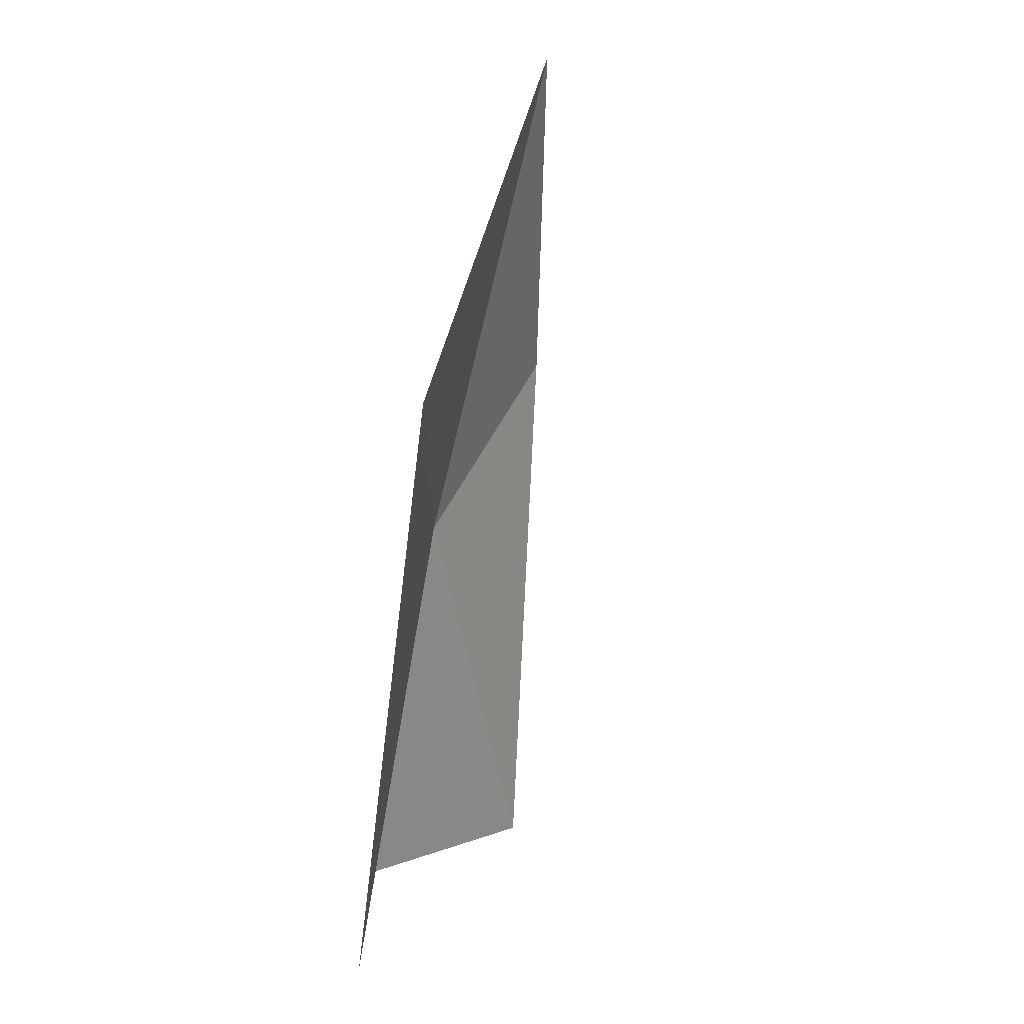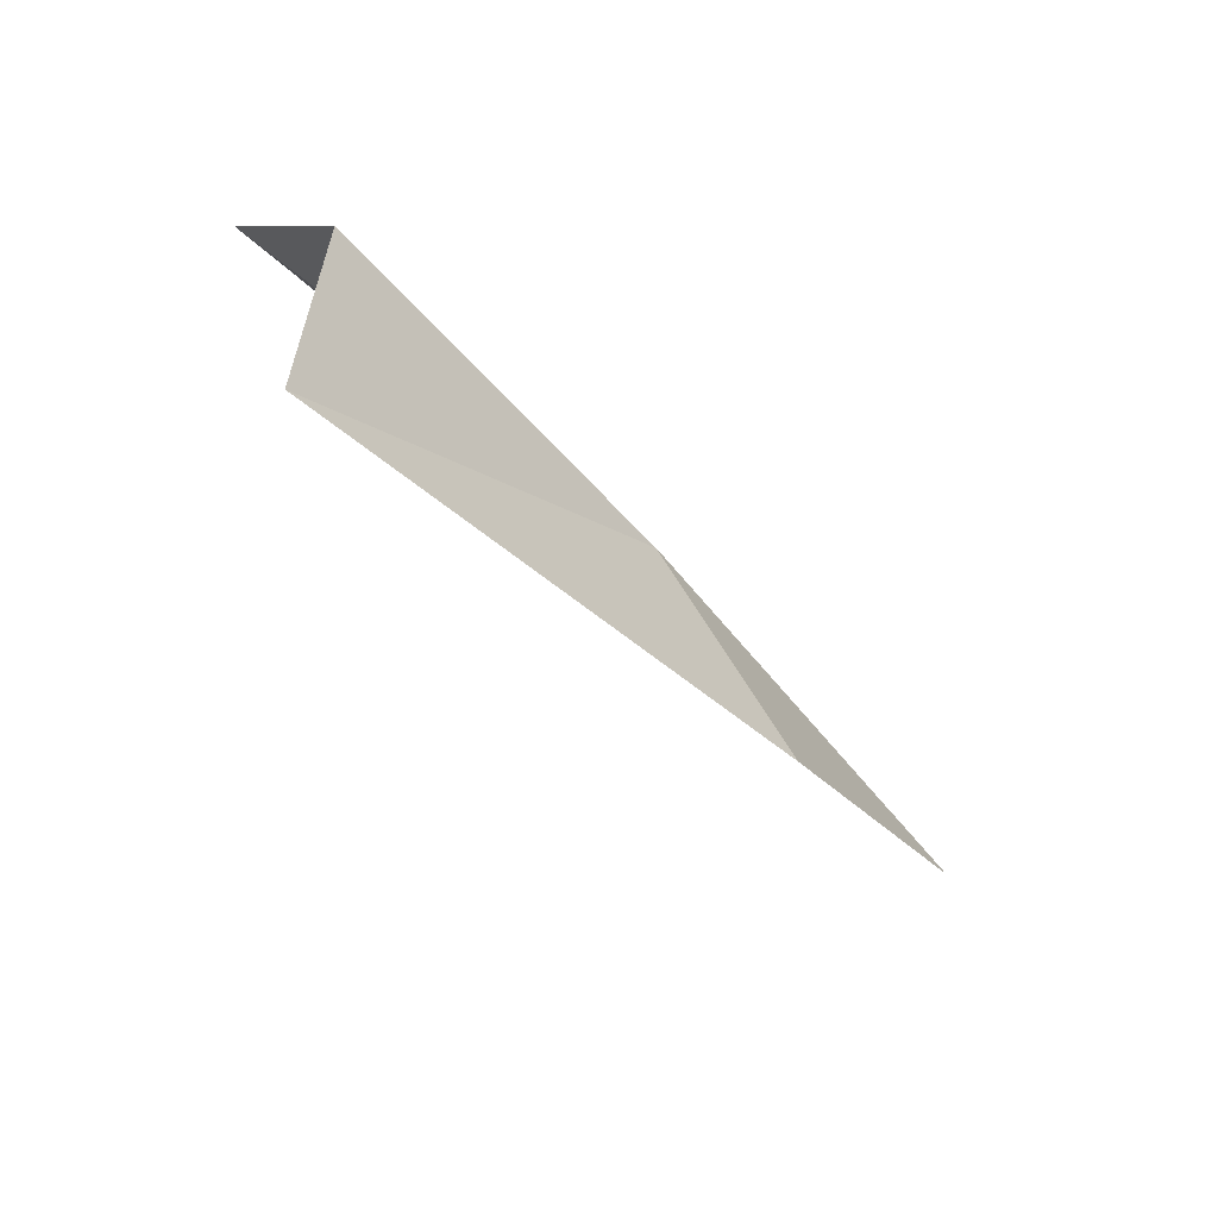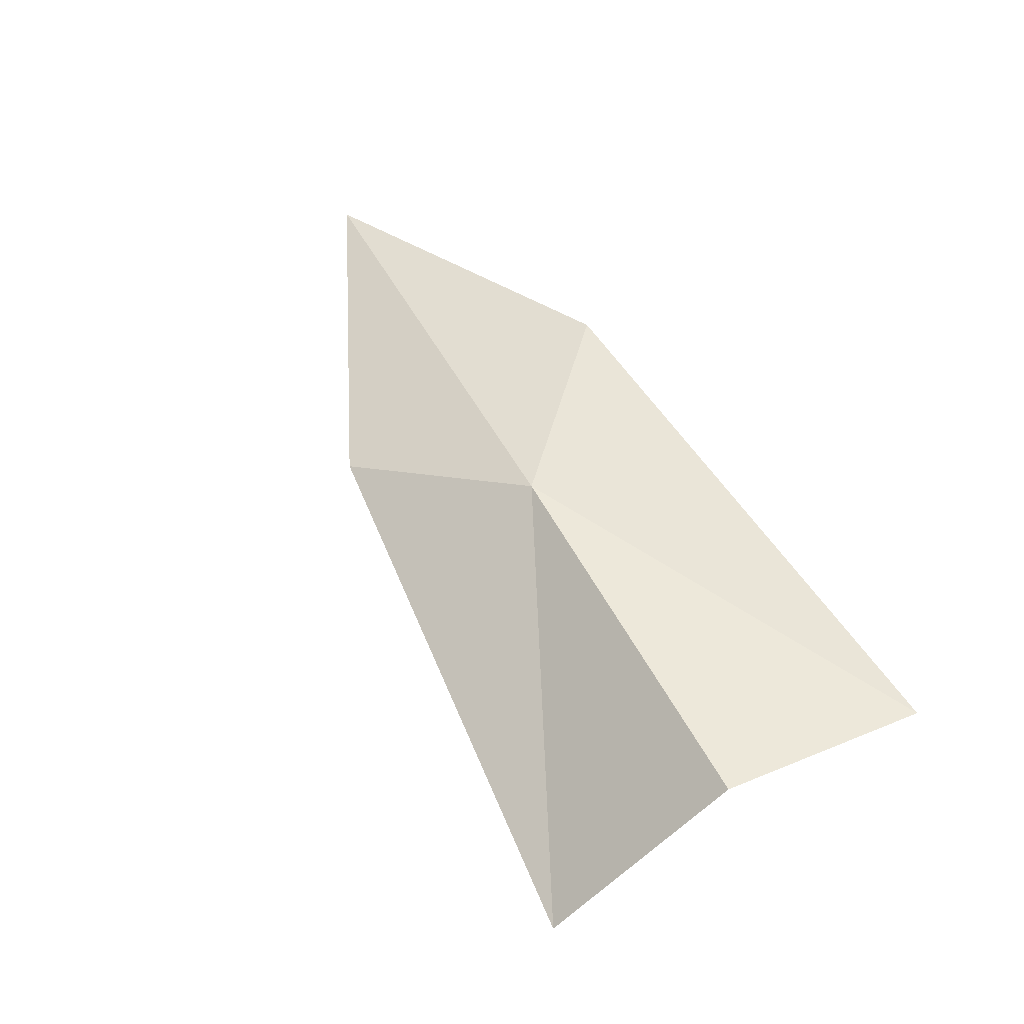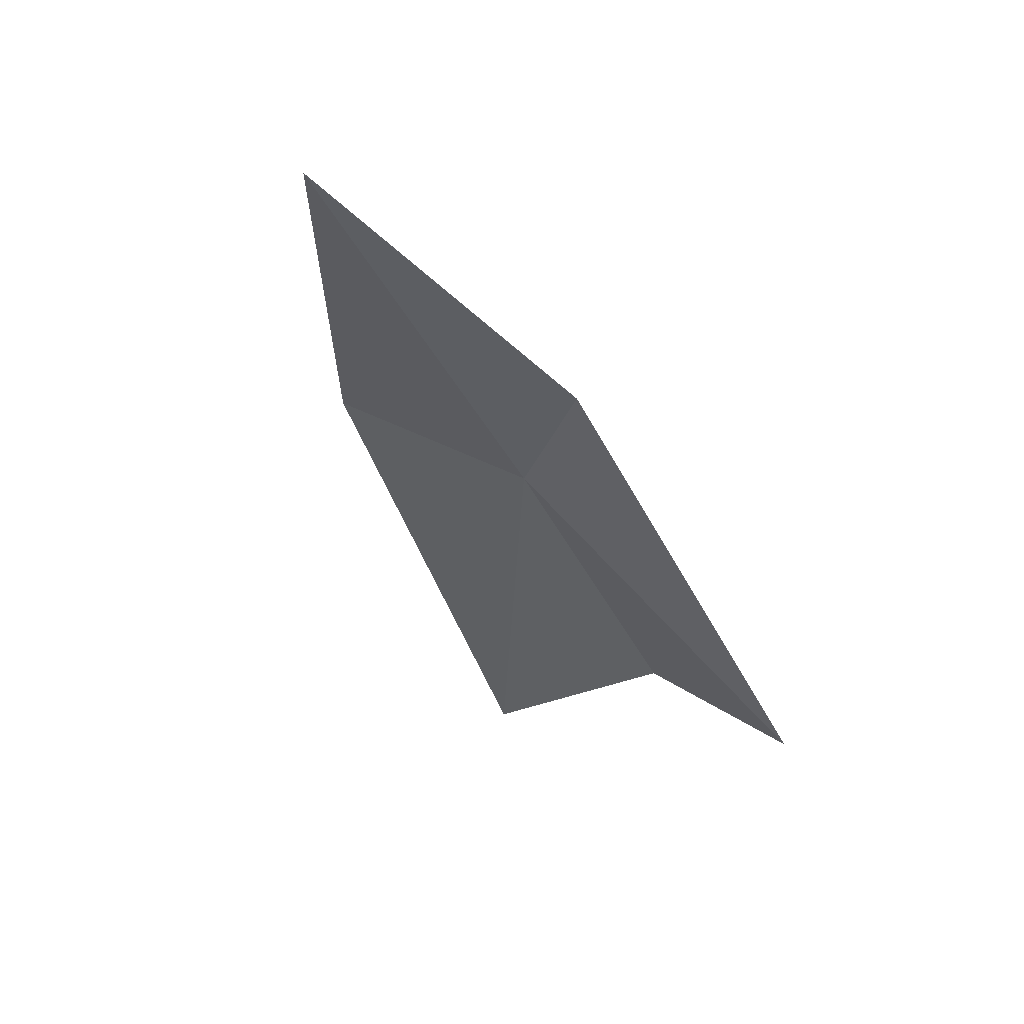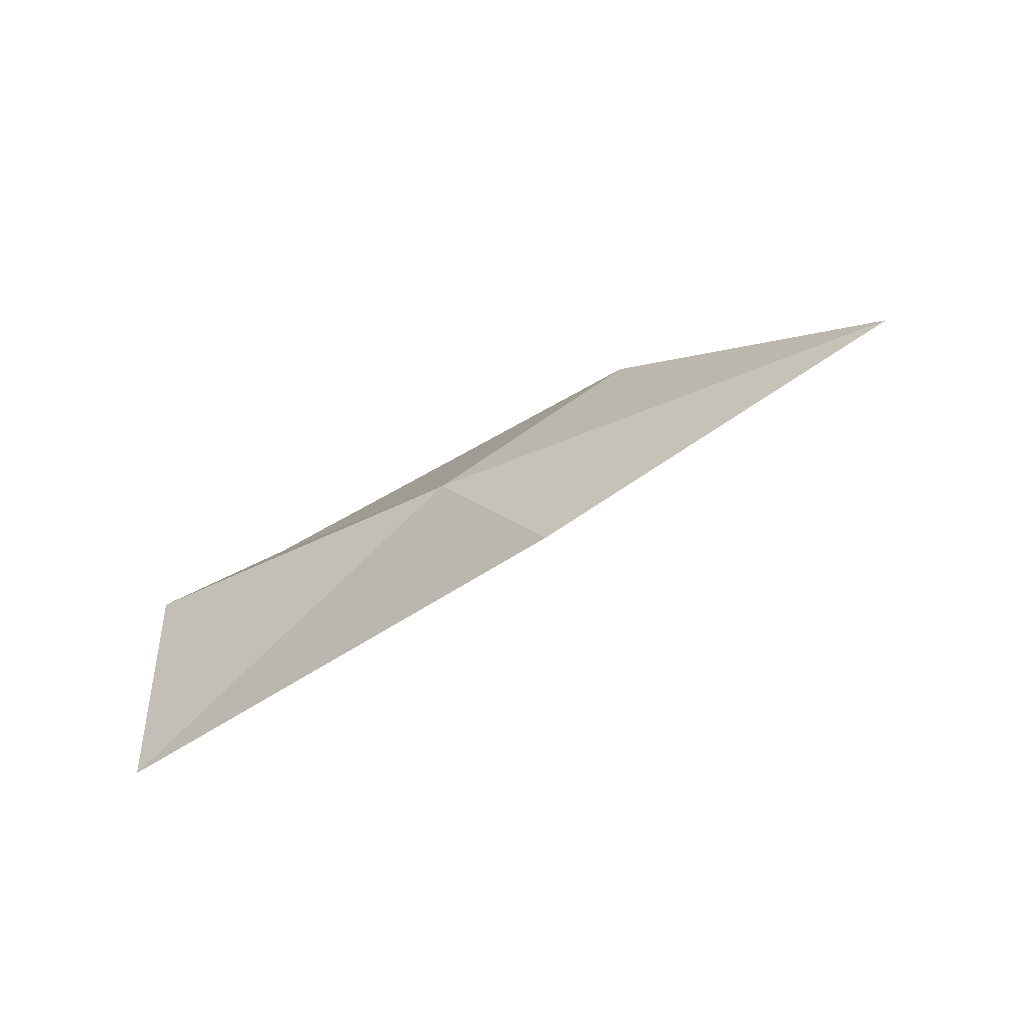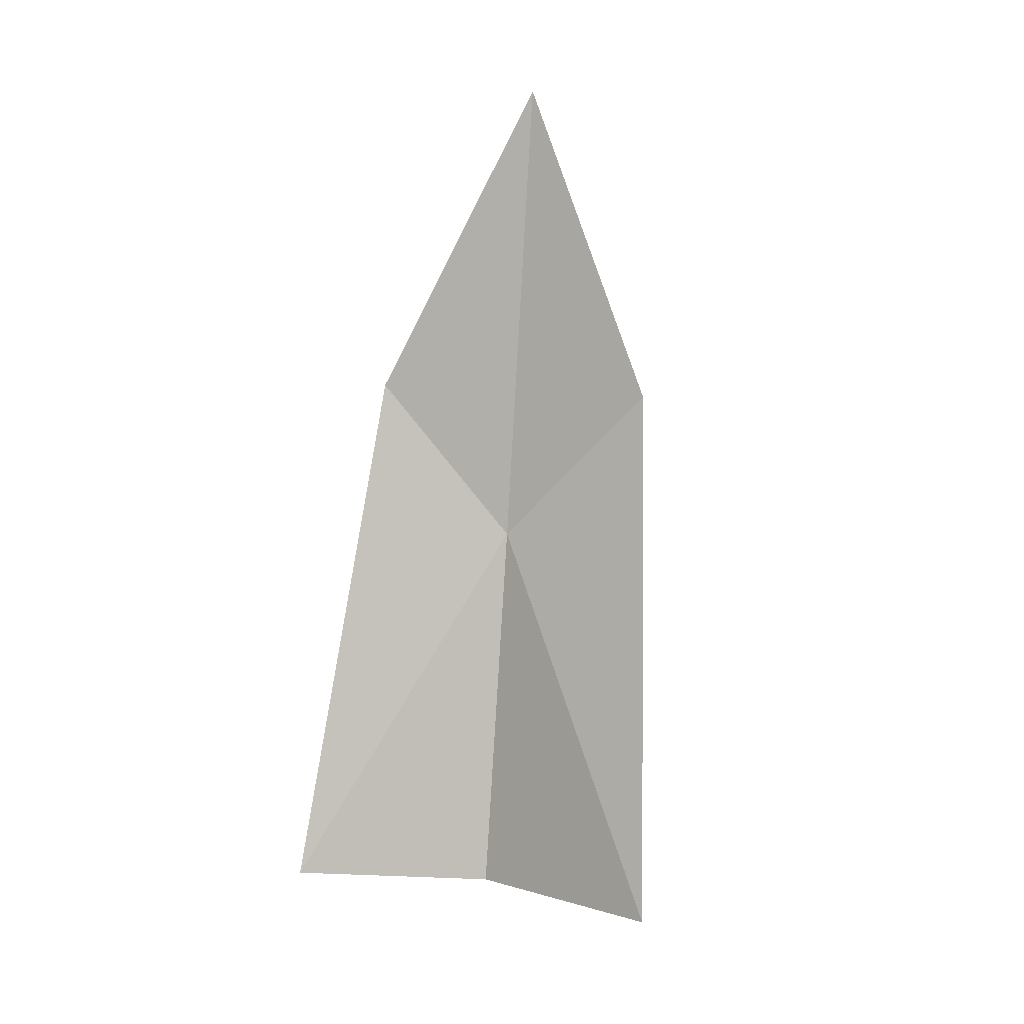
<metadata>
{"format":"obj","ext":"obj","renderer":"f3d","projection":"perspective","resolution":1024,"background":"white","views":[{"elev":-78.8,"azim":-106.3,"up":"+Z"},{"elev":-46.3,"azim":123.2,"up":"+Z"},{"elev":46.2,"azim":59.7,"up":"+Y"},{"elev":-36.1,"azim":-68.5,"up":"+Y"},{"elev":-39.2,"azim":-149.1,"up":"+Z"},{"elev":-79.8,"azim":-97.0,"up":"+Y"}]}
</metadata>
<code>
v 0.1922 0.1212 0.5448
v 0.1733 0.122 0.5436
v 0.1853 0.1188 0.5497
v 0.1866 0.1229 0.5387
v 0.2082 0.1193 0.5375
v 0.2076 0.1197 0.5458
v 0.2063 0.1137 0.5522
f 1 2 3
f 1 4 2
f 1 5 4
f 1 6 5
f 1 7 6
f 1 3 7

</code>
